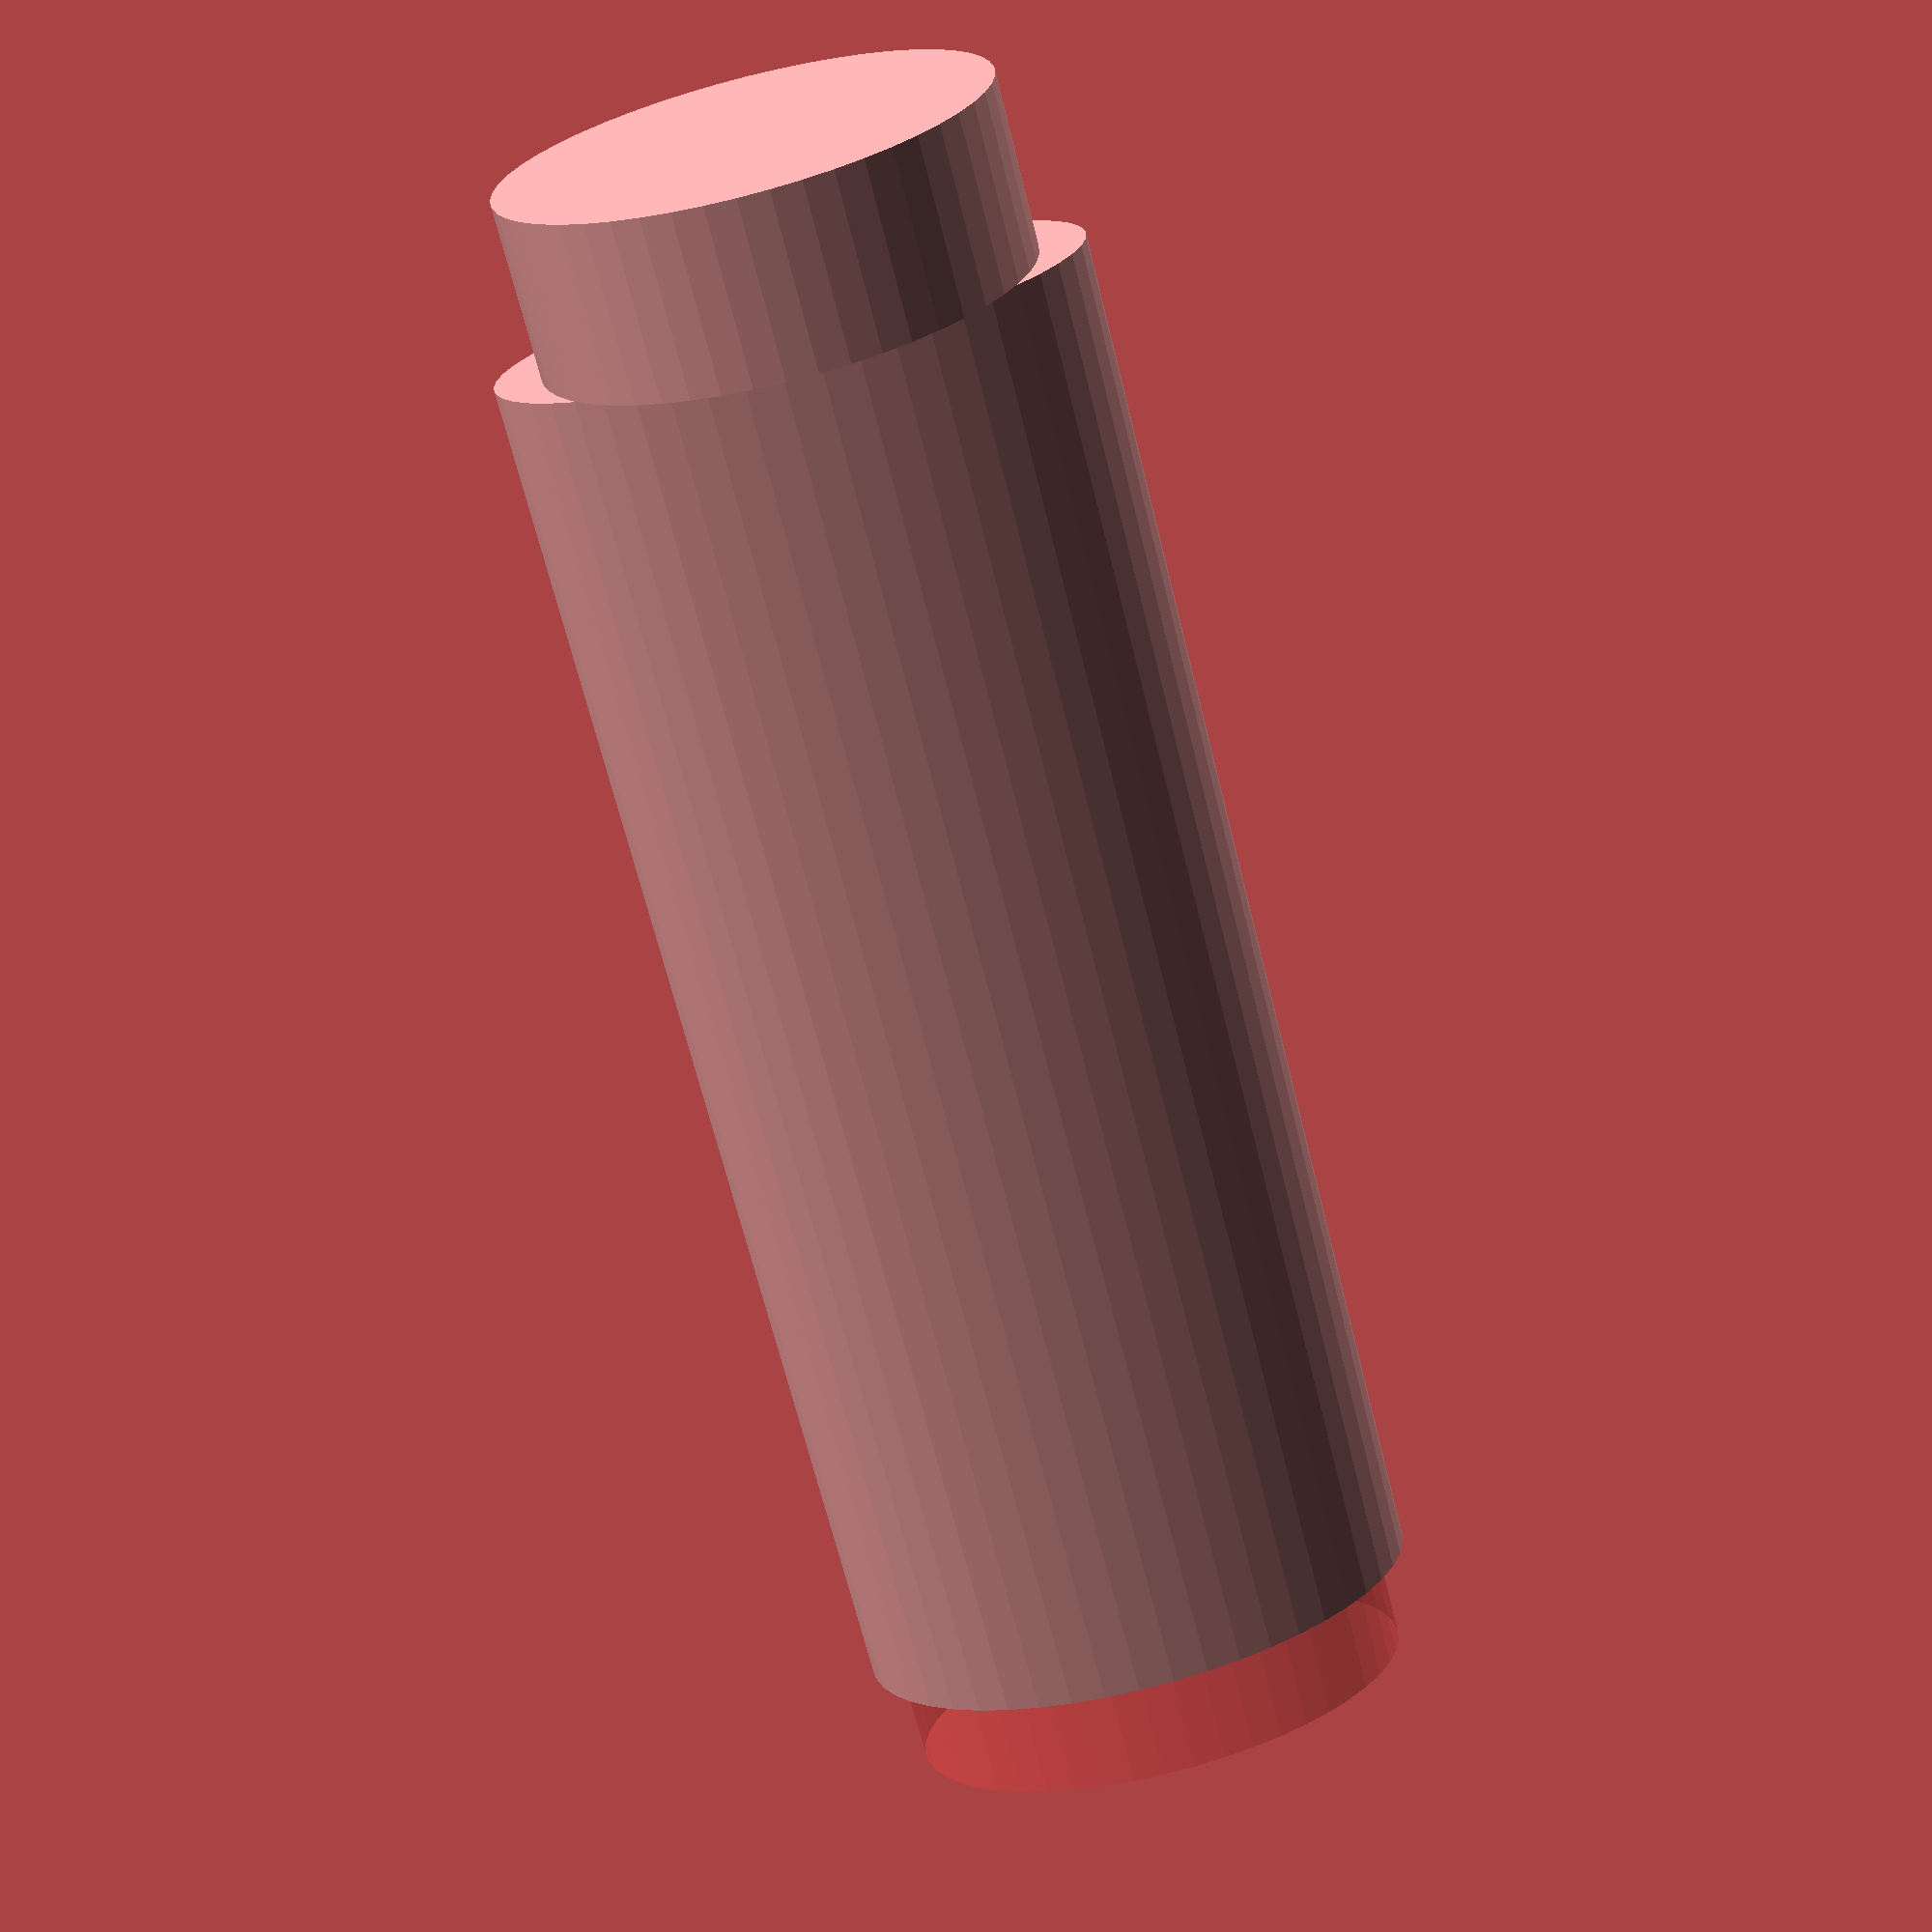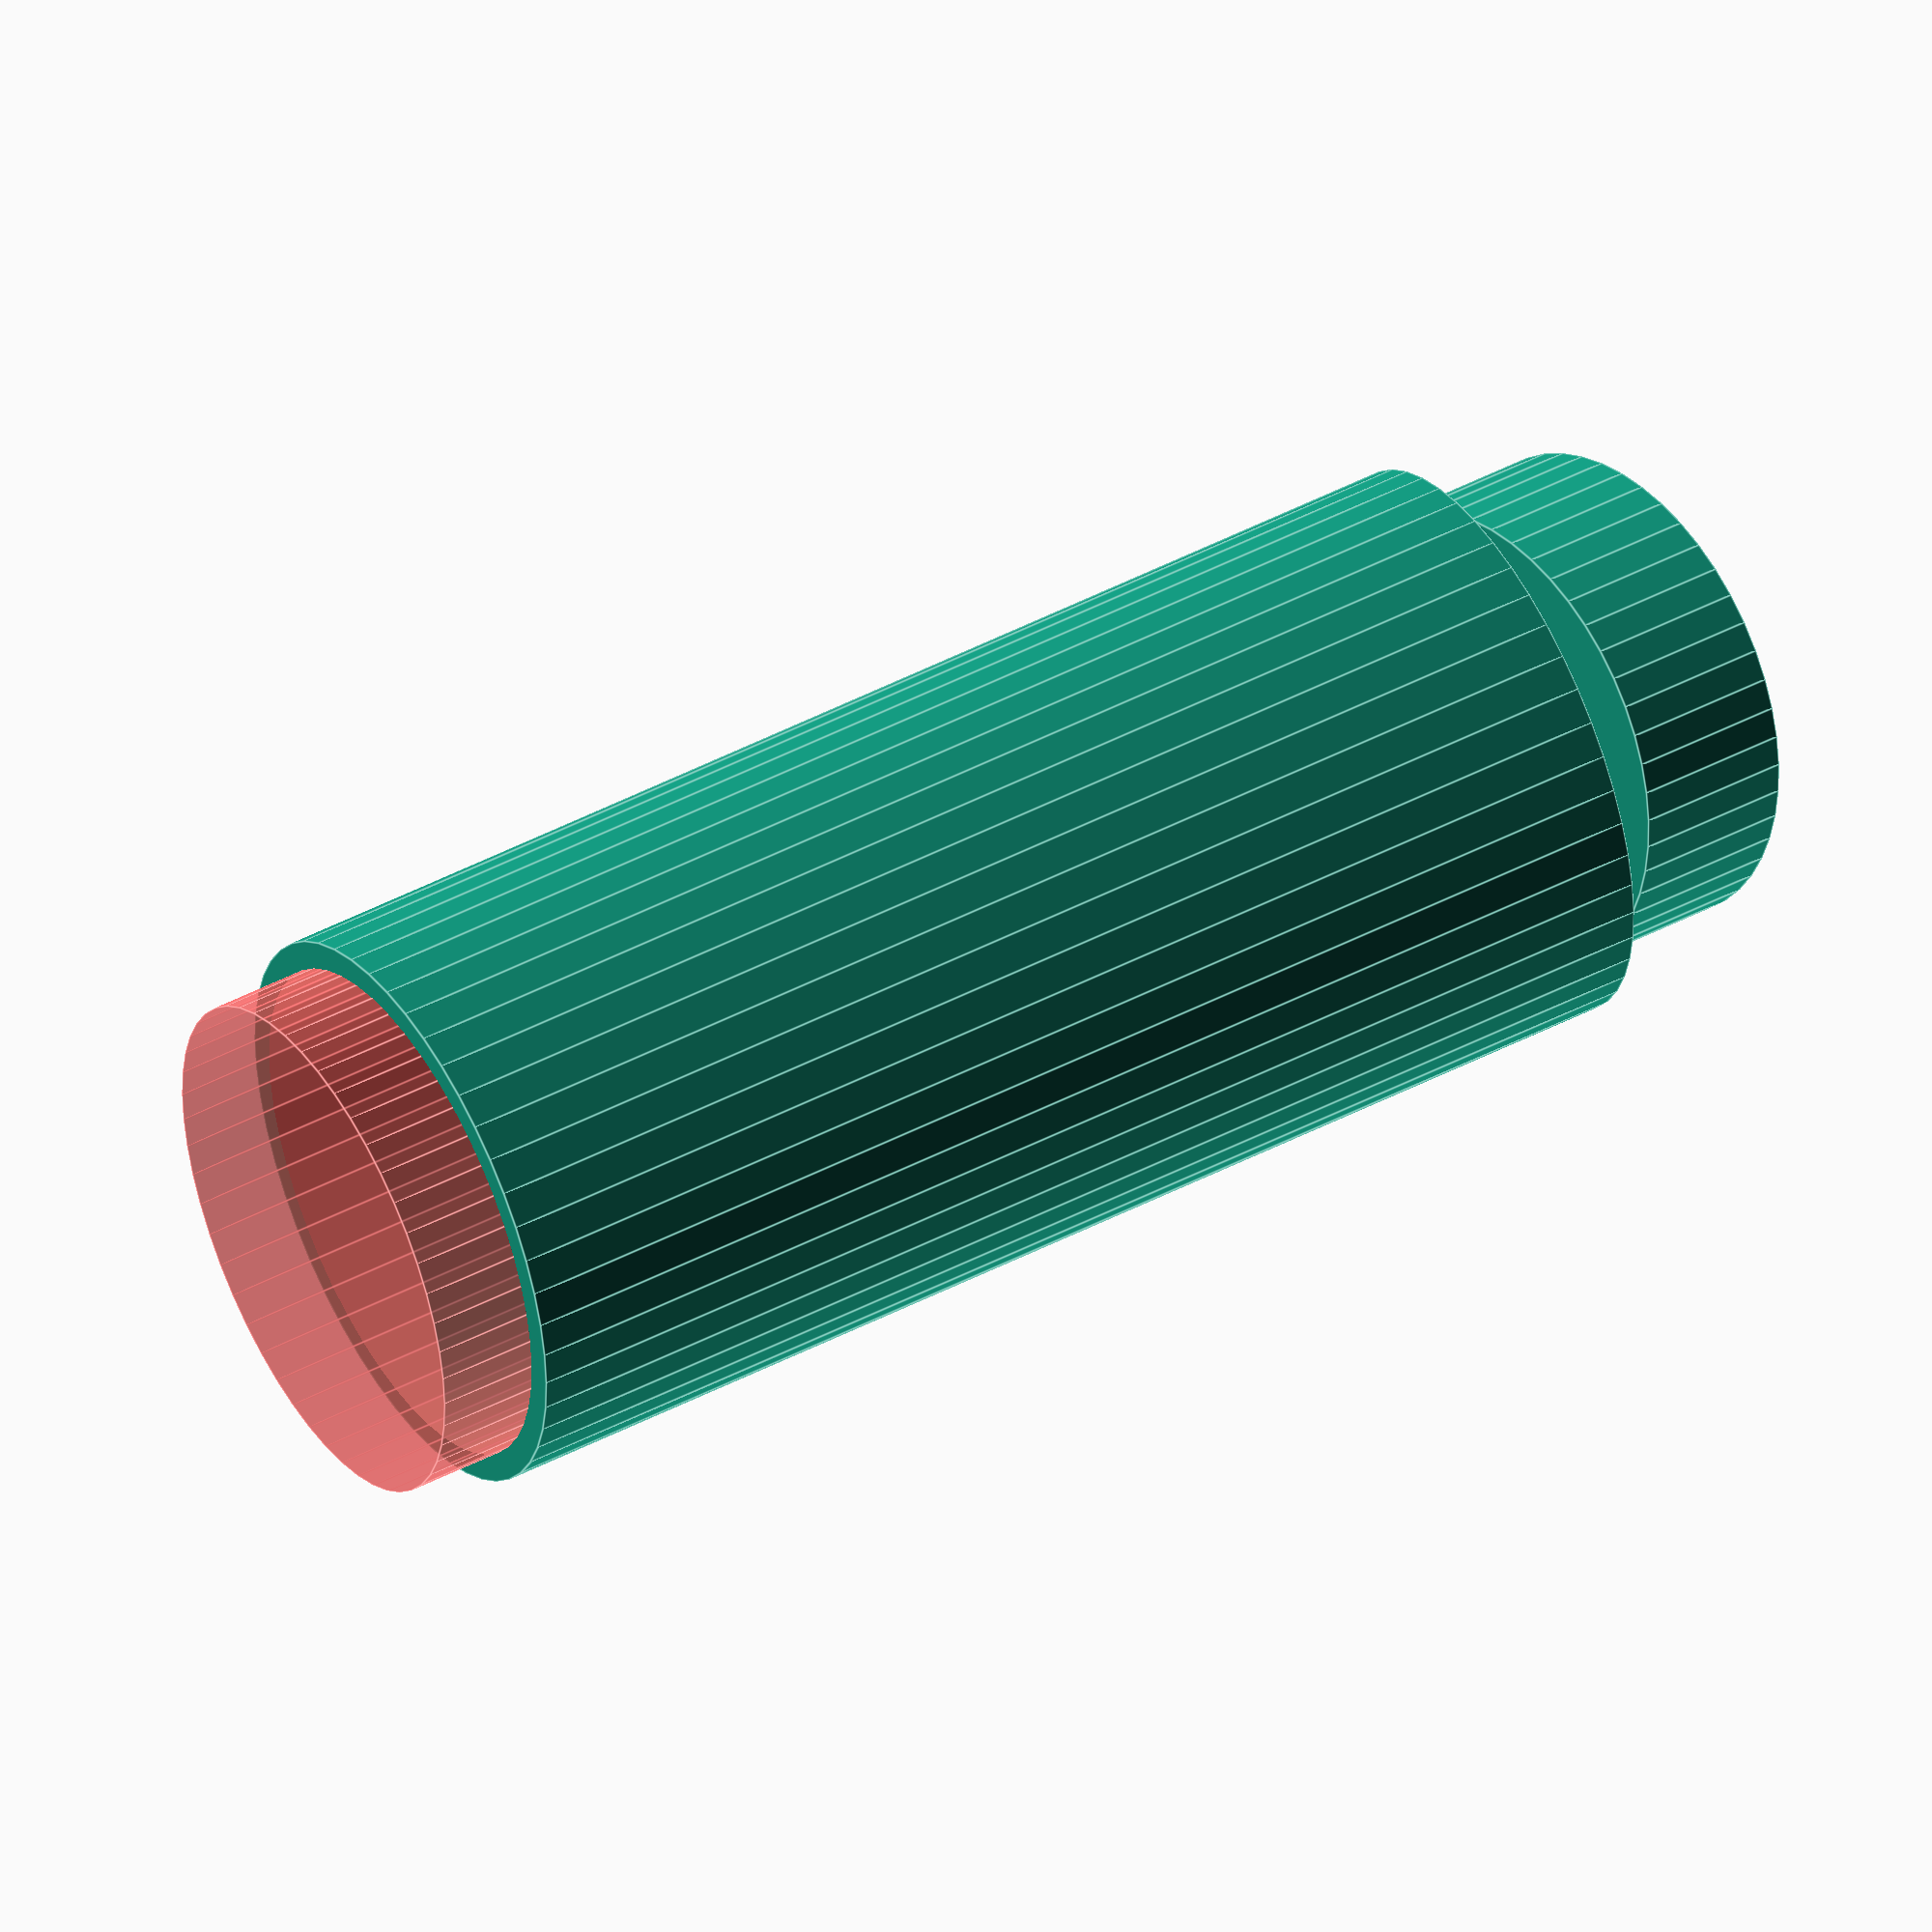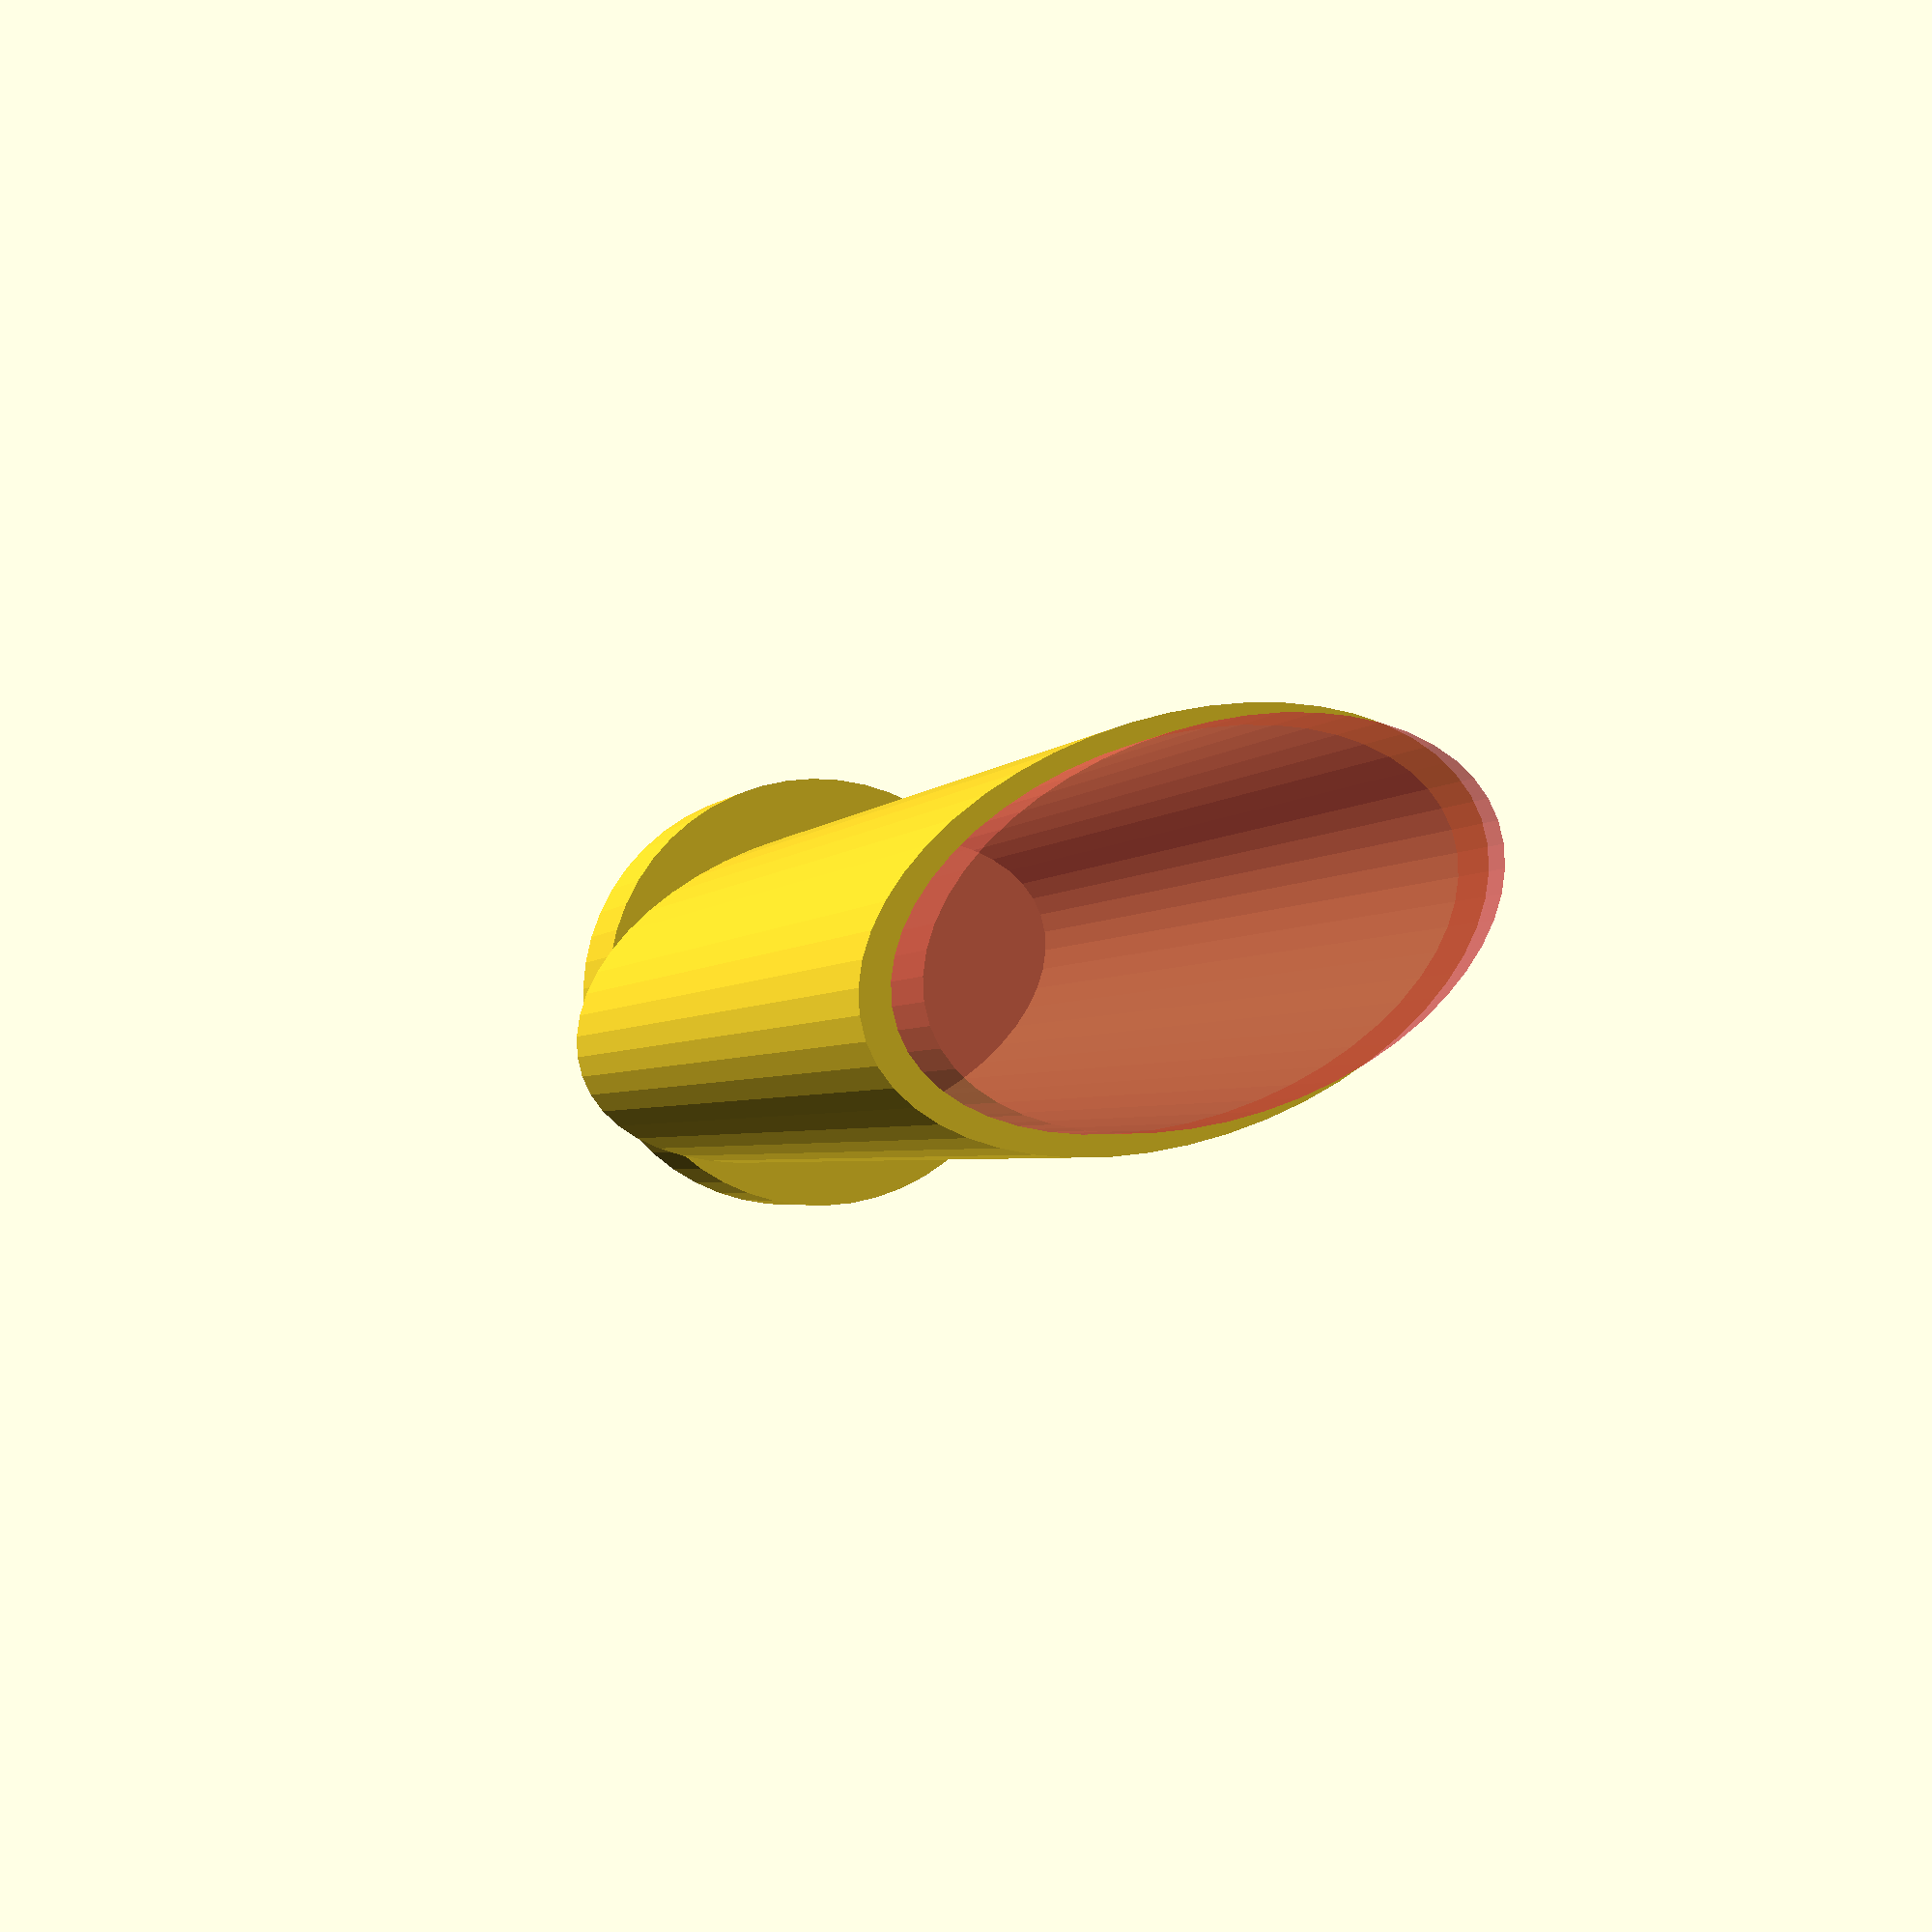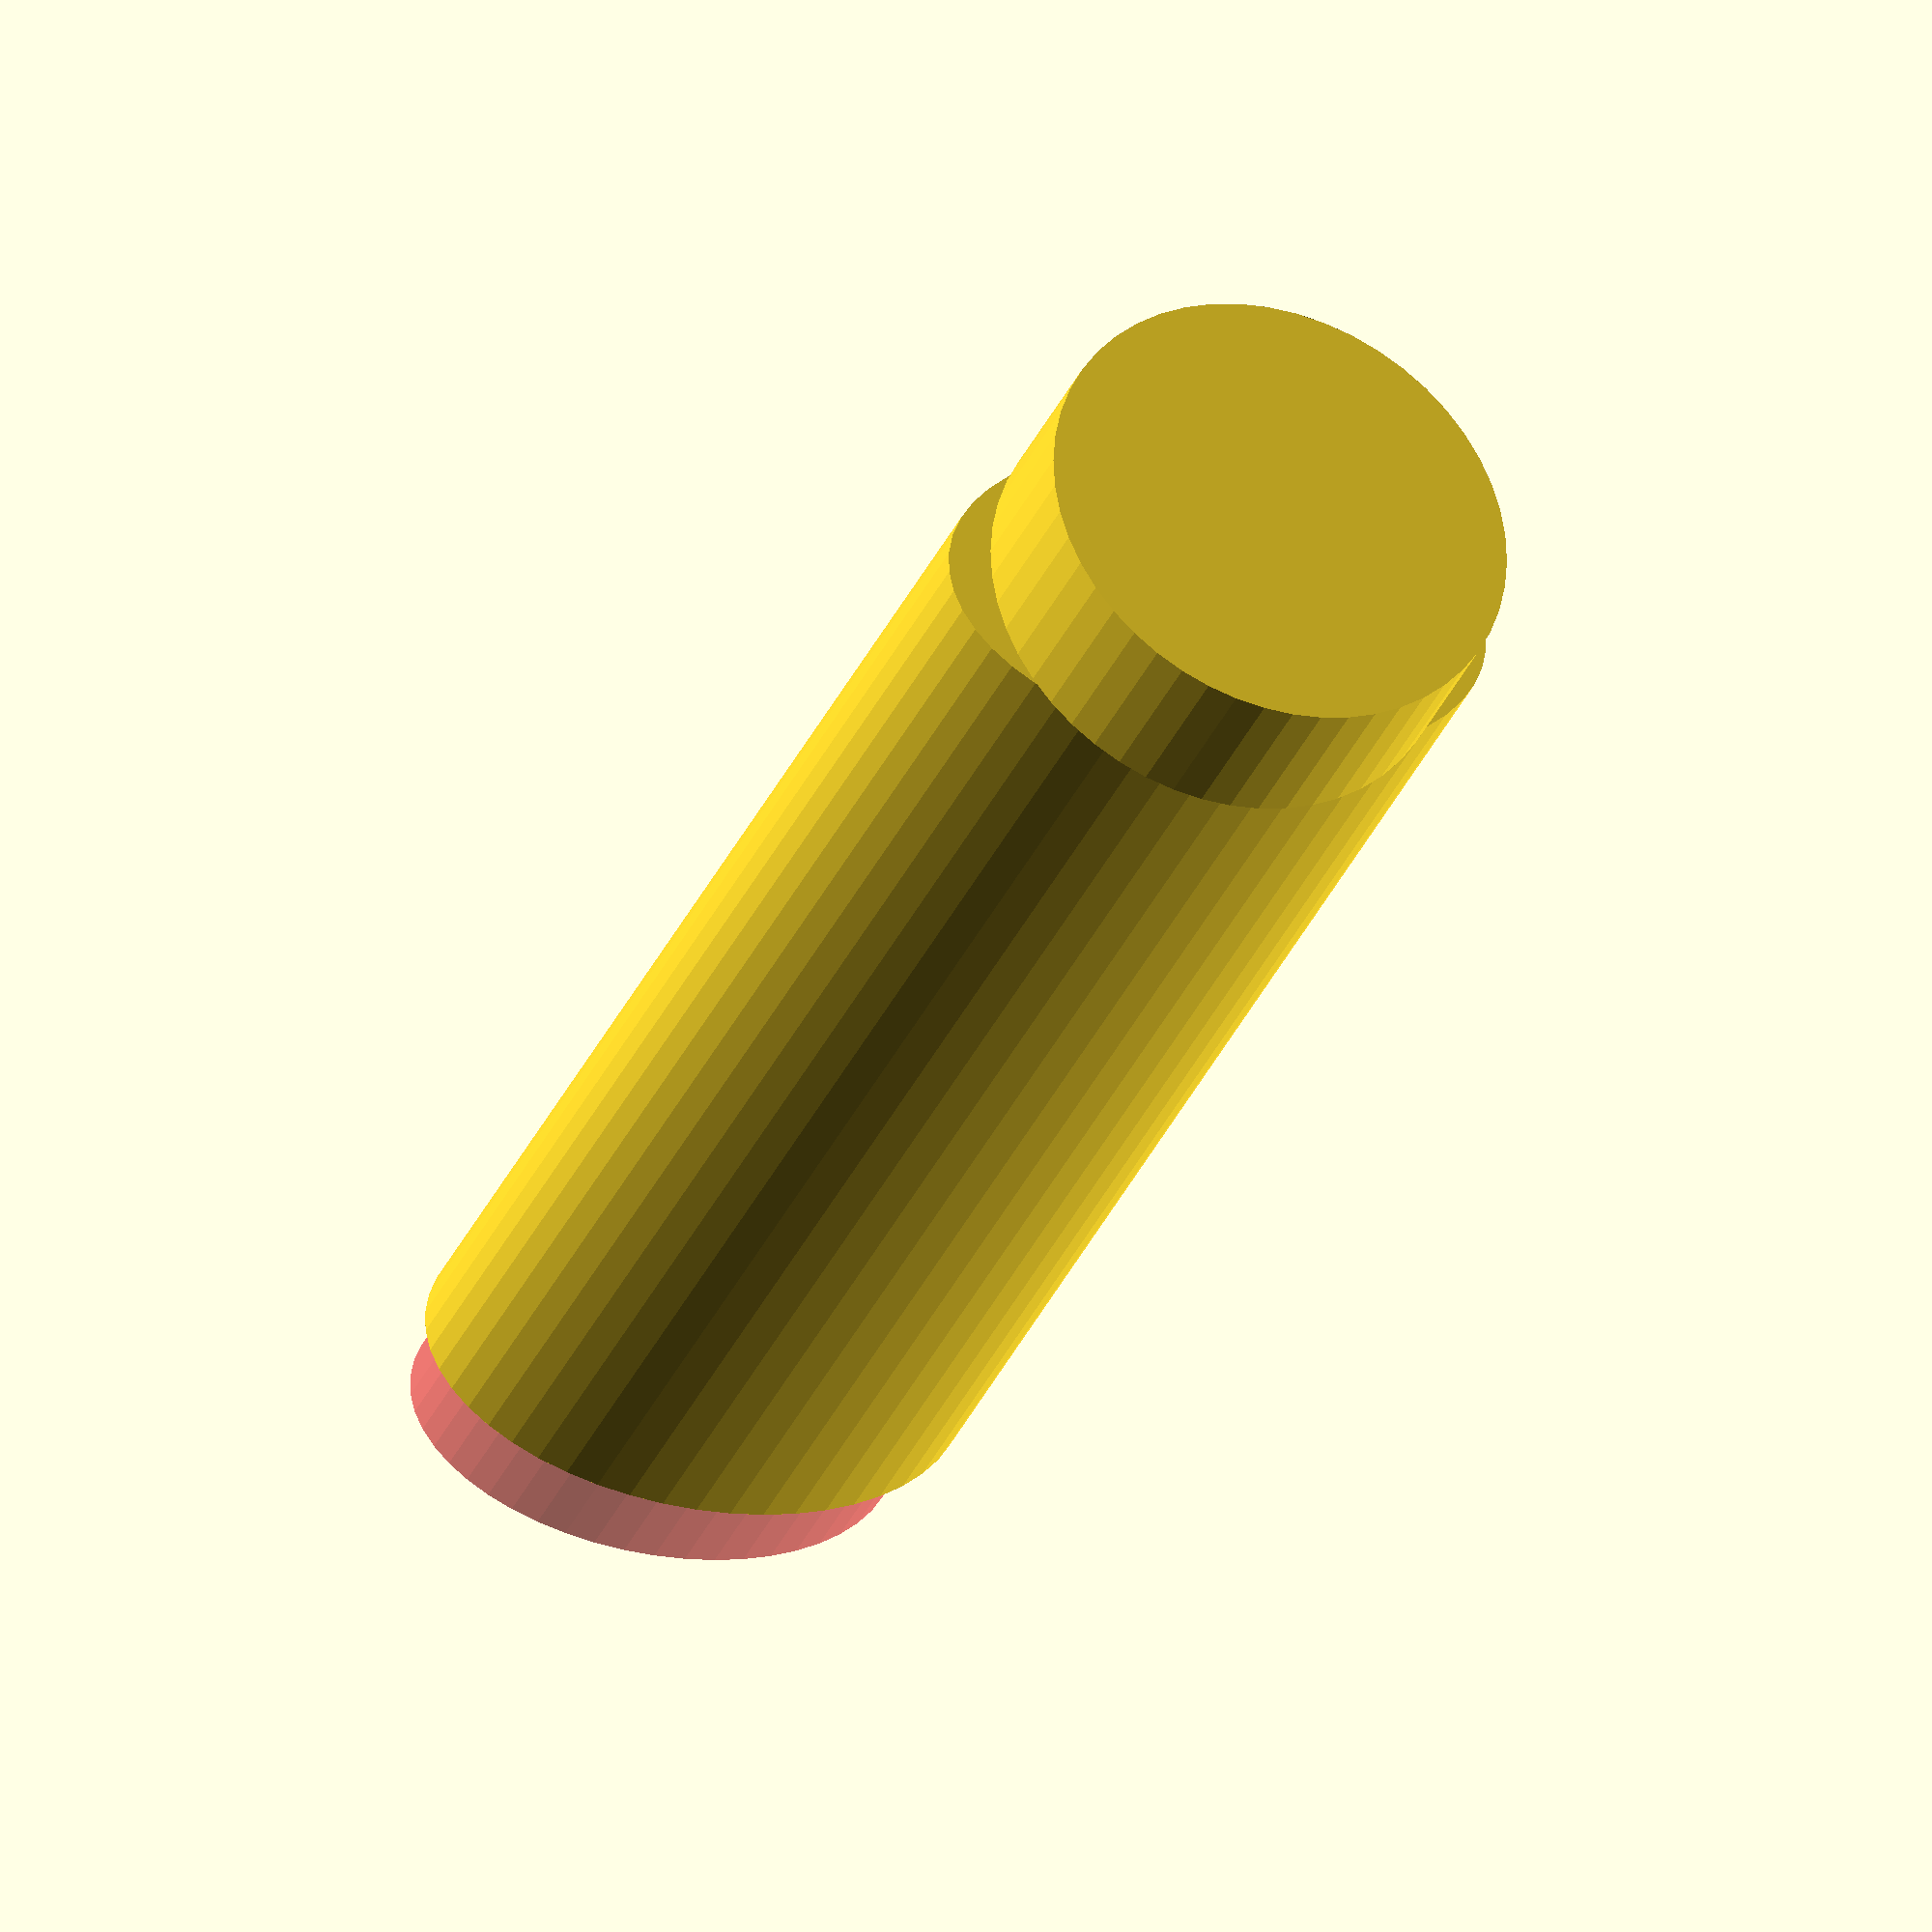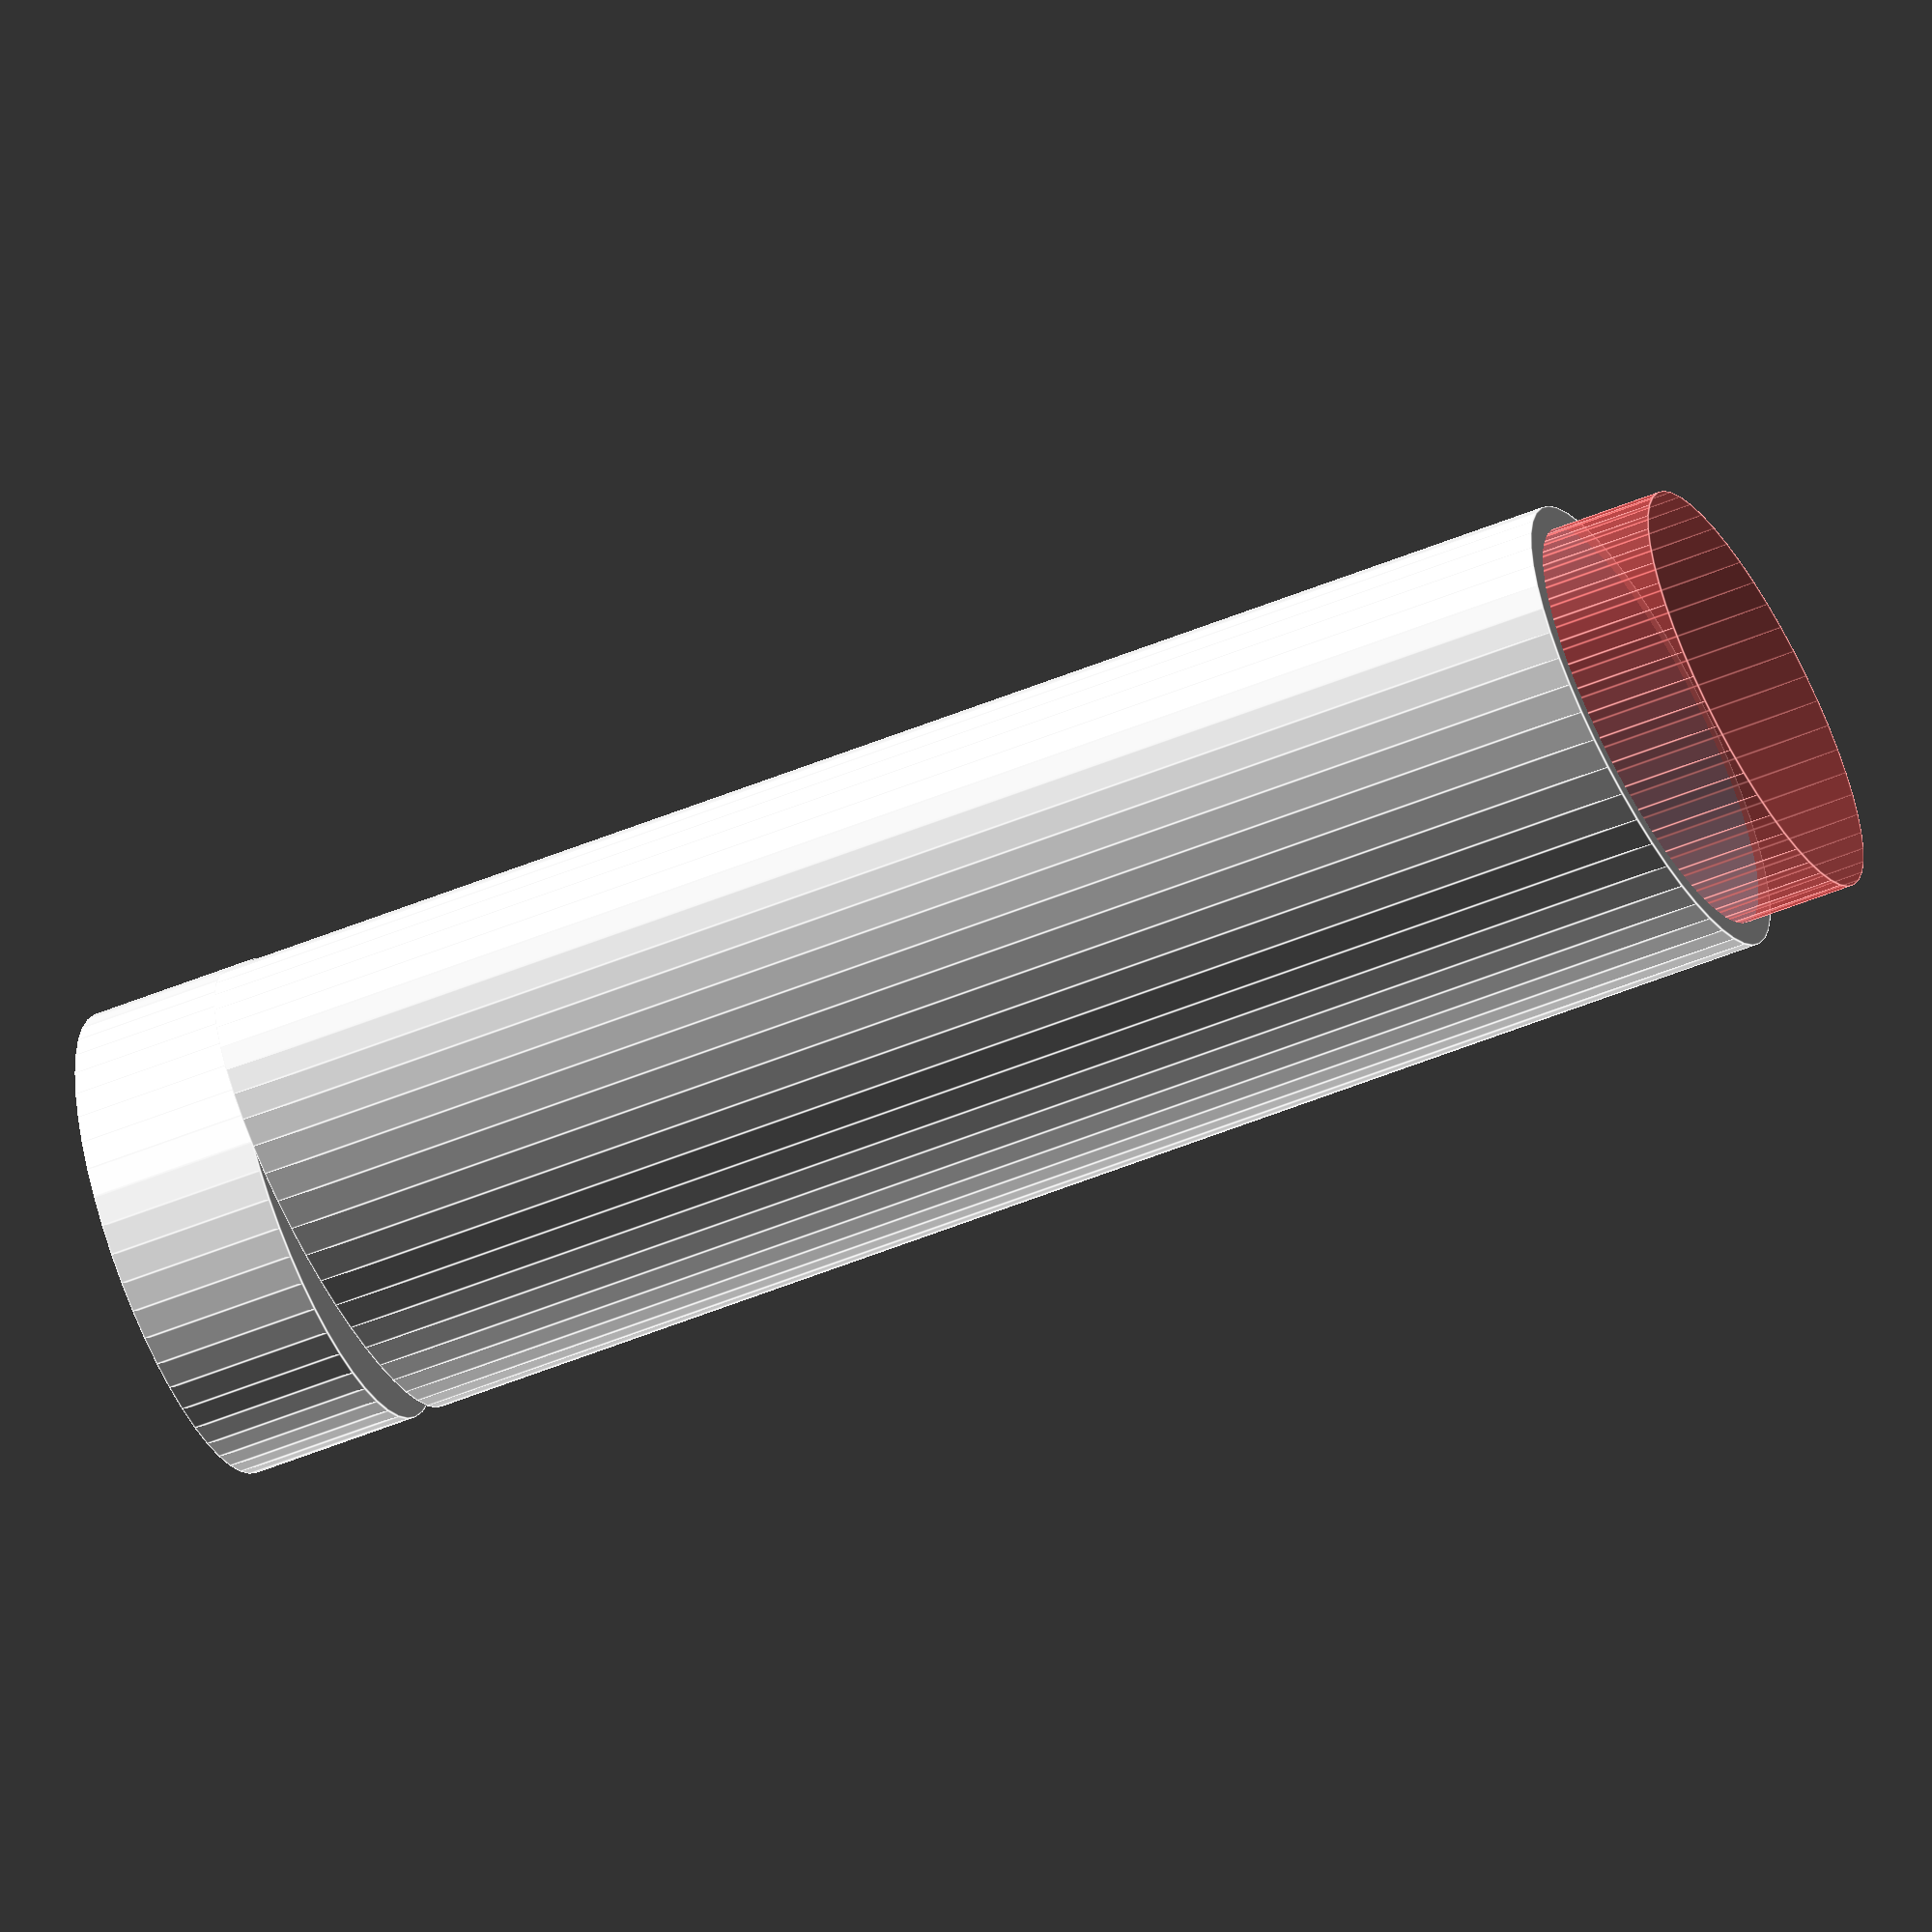
<openscad>
$fn=50;

module sampleholder(cylinder_height,
                    cylinder_diameter,
                    wall_thickness=1,
                    pin_height=10,
                    ) {
    difference() { // Cut out cylinder with given diameter from cylinder with given diameter plus wall thickness
        union() { // Collect the bottom pin and the cylinder
            cylinder(d=8.4, h=pin_height); // Bottom pin
            scale([1, 0.618, 1]) { // squash the tube
                translate([0,0,pin_height]) { // Move the actual holder cylinder up
                    cylinder(d=cylinder_diameter+wall_thickness,h=cylinder_height);
                    }
                }
                }
                translate([0,0,pin_height+wall_thickness]) {  // Move the drilling sphere and cylinder up
                    scale([1, 0.618, 1]) { // squash the tube
                    #cylinder(d=cylinder_diameter, h=cylinder_height+1);
                        }
                    }
                }
            }

sampleholder(25, 9, pin_height=3);
</openscad>
<views>
elev=246.7 azim=4.9 roll=346.1 proj=p view=solid
elev=150.4 azim=235.2 roll=131.3 proj=o view=edges
elev=182.5 azim=340.2 roll=193.9 proj=p view=solid
elev=34.2 azim=186.8 roll=158.8 proj=o view=solid
elev=230.1 azim=353.0 roll=245.4 proj=o view=edges
</views>
